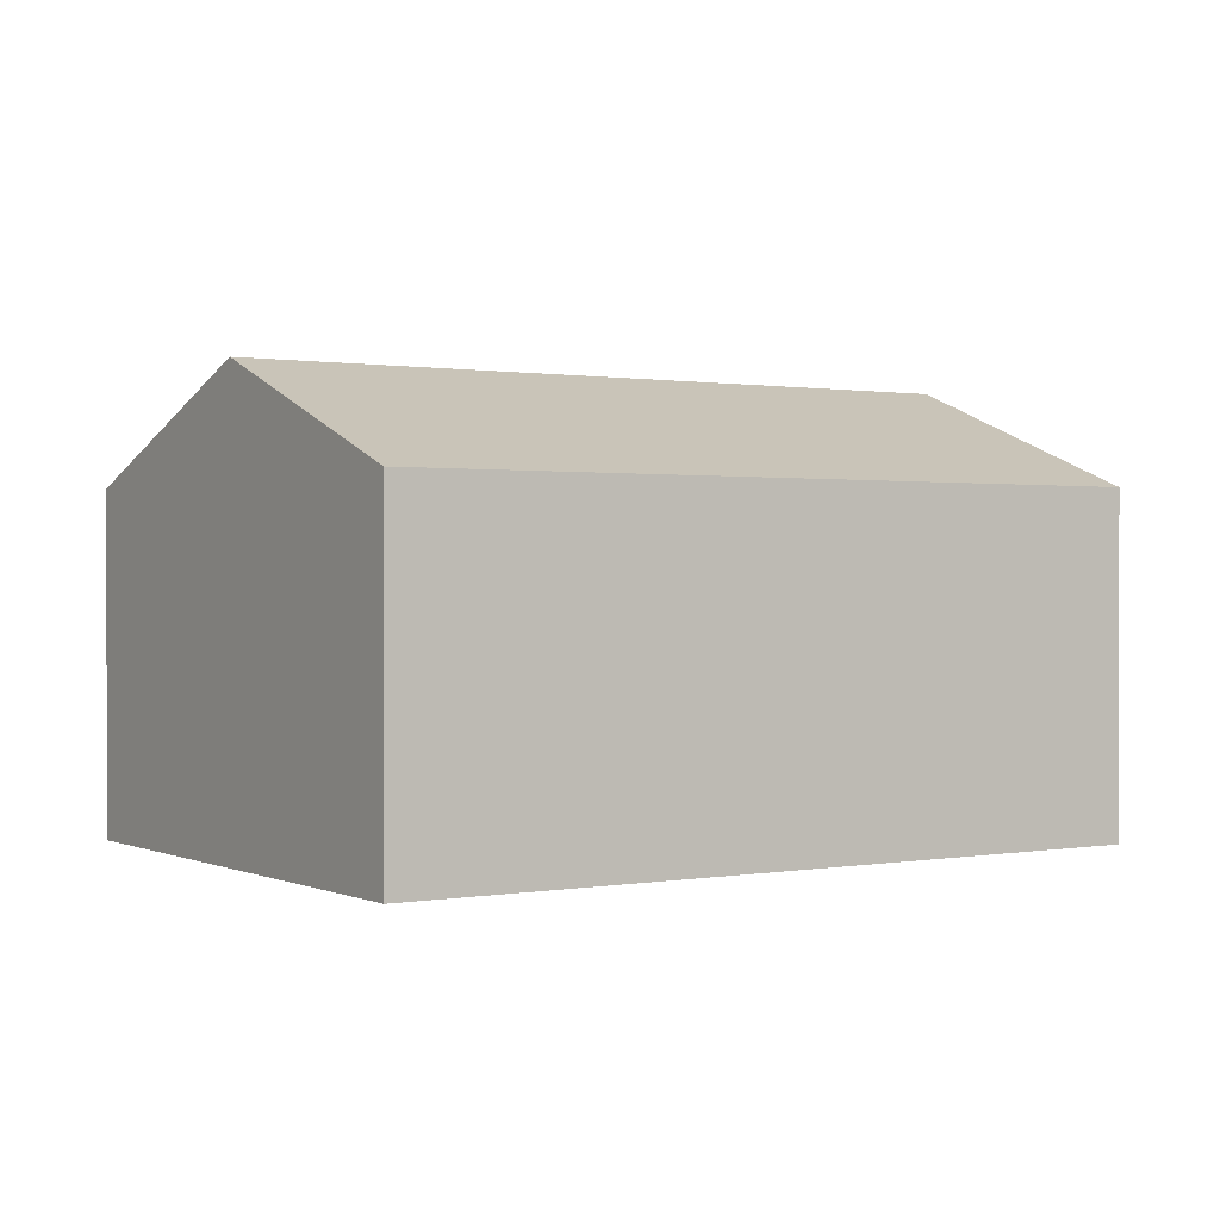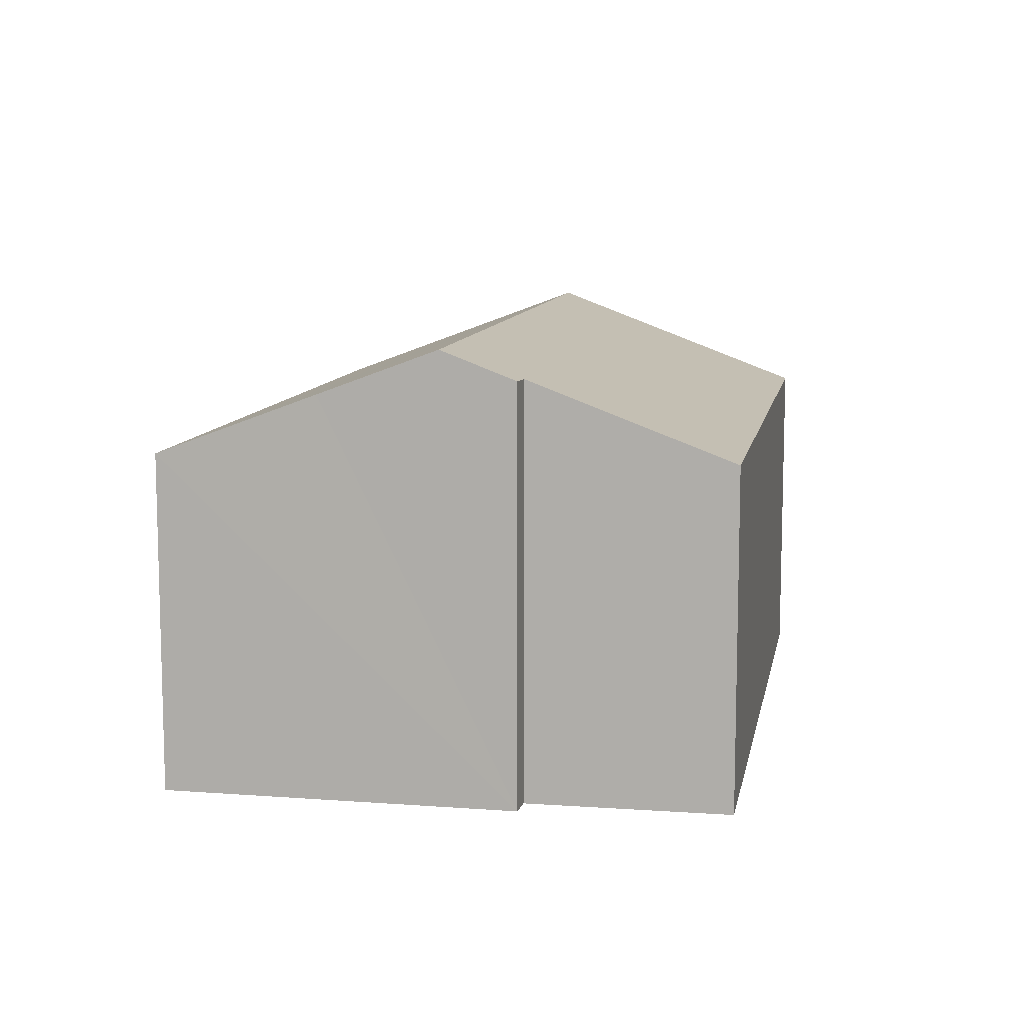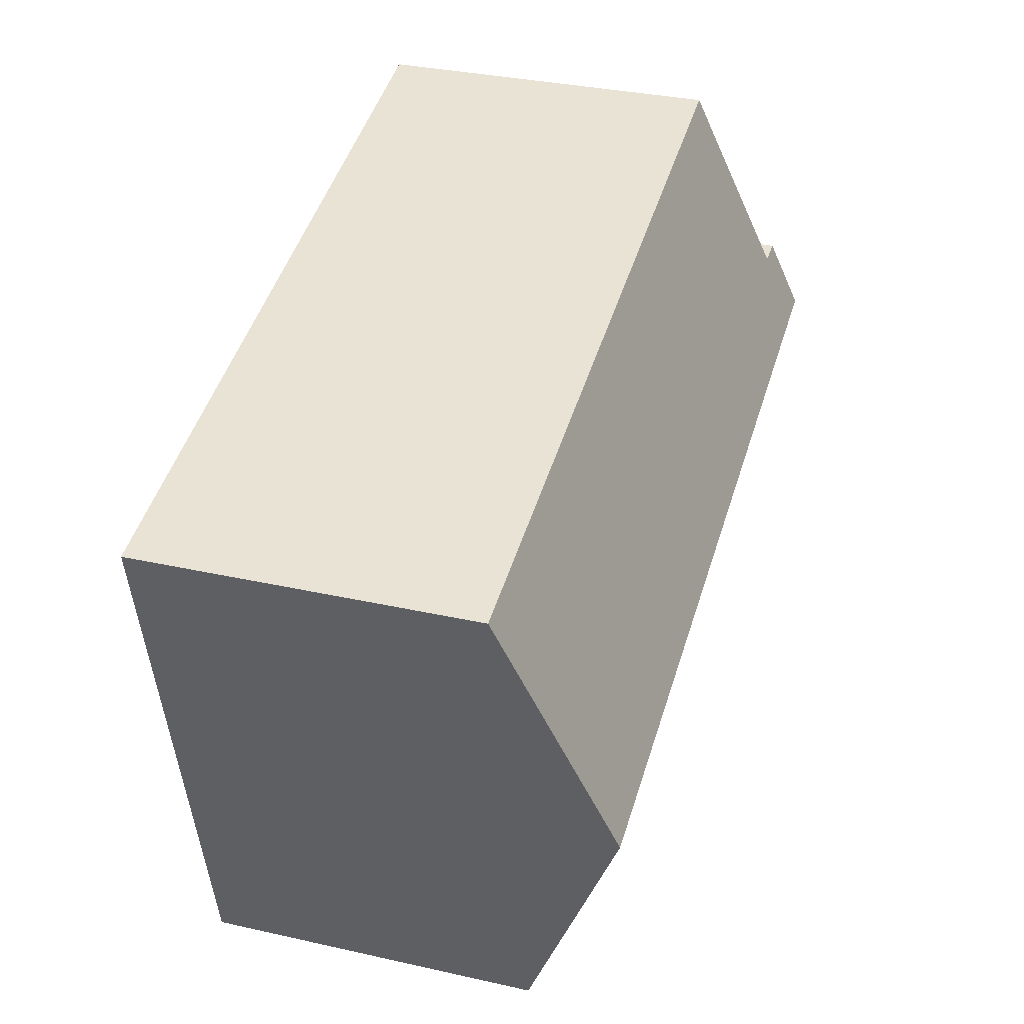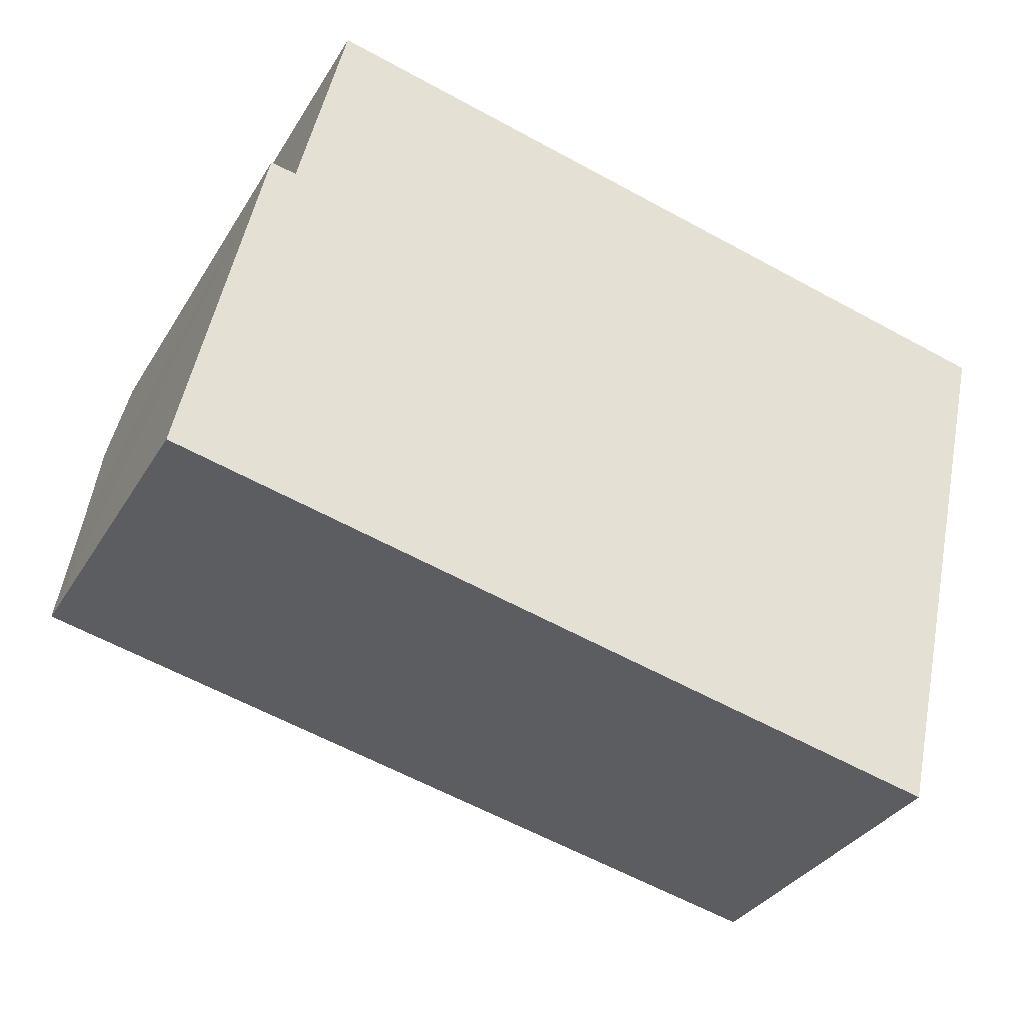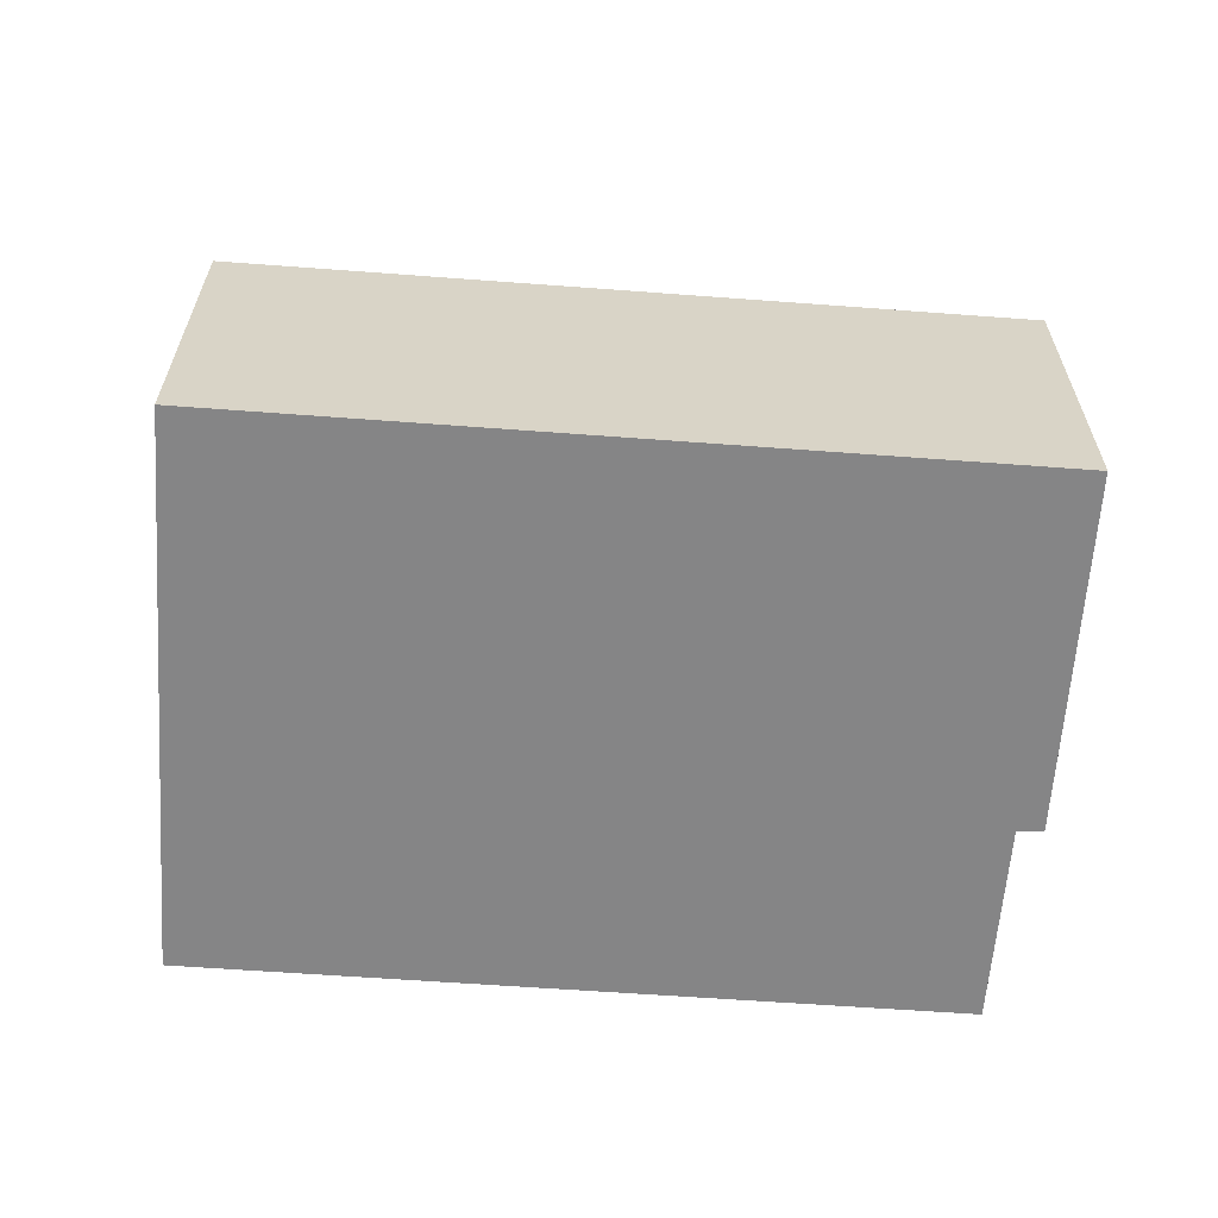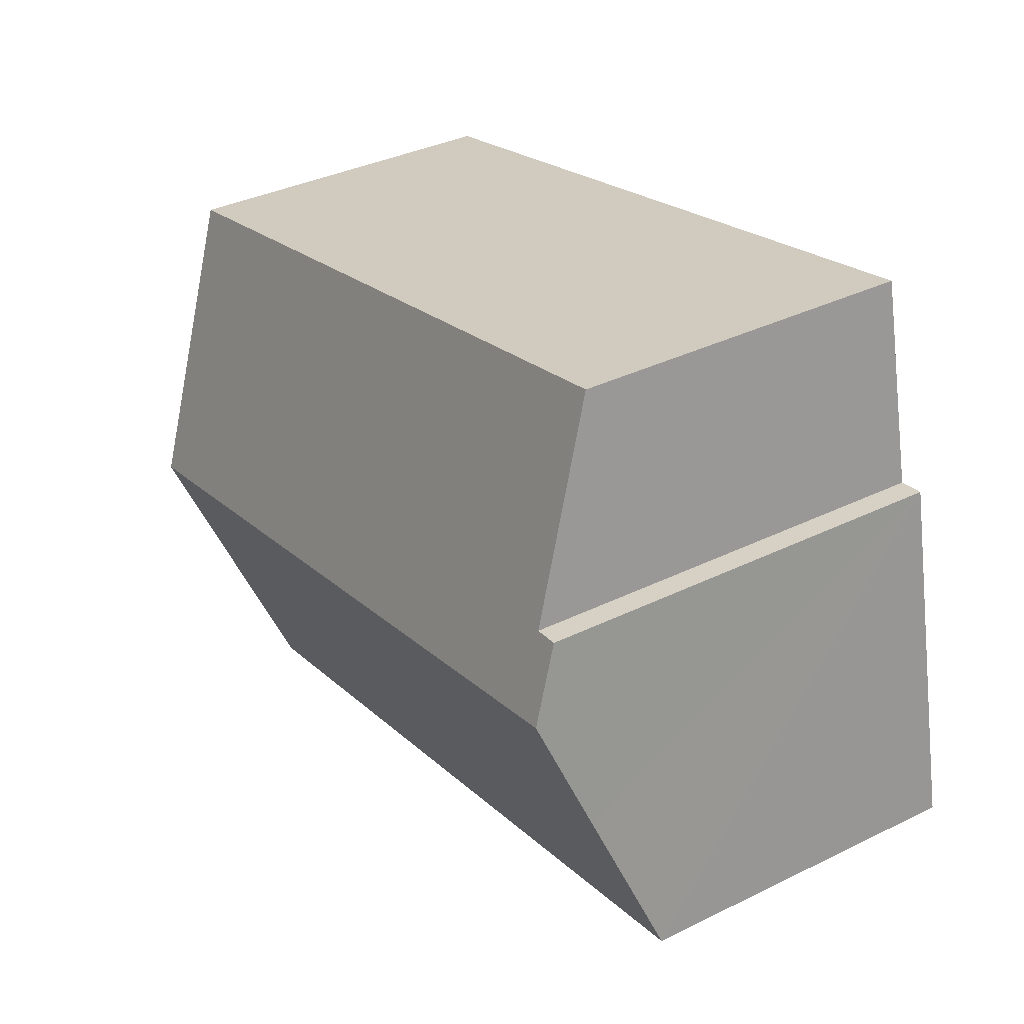
<metadata>
{"format":"obj","ext":"obj","renderer":"f3d","projection":"perspective","resolution":1024,"background":"white","views":[{"elev":0.7,"azim":159.4,"up":"+Y"},{"elev":9.9,"azim":-66.8,"up":"+Y"},{"elev":33.4,"azim":107.1,"up":"+Z"},{"elev":-33.1,"azim":-26.6,"up":"+Z"},{"elev":-61.9,"azim":-171.5,"up":"+Y"},{"elev":36.2,"azim":-122.6,"up":"+Z"}]}
</metadata>
<code>
v  18.75 10.04 2.252
v  3.319 7.654 12.29
v  20.16 7.643 8.482
v  2.279 9.388 7.786
v  1.351 10.04 6.223
v  1.703 9.401 7.882
v  9.838 7.649 -2.245
v  17.35 7.649 -3.96
v  7.805 7.649 -1.781
v  0 7.649 4.684e-16
v  0.79 9.023 3.577
v  1.703 -4.826e-16 7.882
v  0 0 0
v  0.79 -2.19e-16 3.577
v  1.351 -3.81e-16 6.223
v  2.279 -4.768e-16 7.786
v  3.319 -7.528e-16 12.29
v  20.16 -5.194e-16 8.482
v  18.75 -1.379e-16 2.252
v  17.35 2.425e-16 -3.96
v  9.838 1.375e-16 -2.245
v  7.805 1.091e-16 -1.781
g defaultobject
f 1 2 3
f 2 1 4
f 4 1 5
f 4 5 6
f 7 1 8
f 1 7 9
f 1 9 10
f 1 10 11
f 1 11 5
f 11 6 5
f 6 11 12
f 12 11 10
f 12 10 13
f 12 13 14
f 12 14 15
f 16 2 4
f 2 16 17
f 12 4 6
f 4 12 16
f 17 3 2
f 3 17 18
f 18 1 3
f 1 18 8
f 8 18 19
f 8 19 20
f 20 7 8
f 7 20 21
f 7 21 9
f 9 21 10
f 10 21 22
f 10 22 13
f 19 21 20
f 21 19 18
f 21 18 17
f 21 17 22
f 22 17 16
f 22 16 13
f 16 14 13
f 14 16 12
f 14 12 15

</code>
